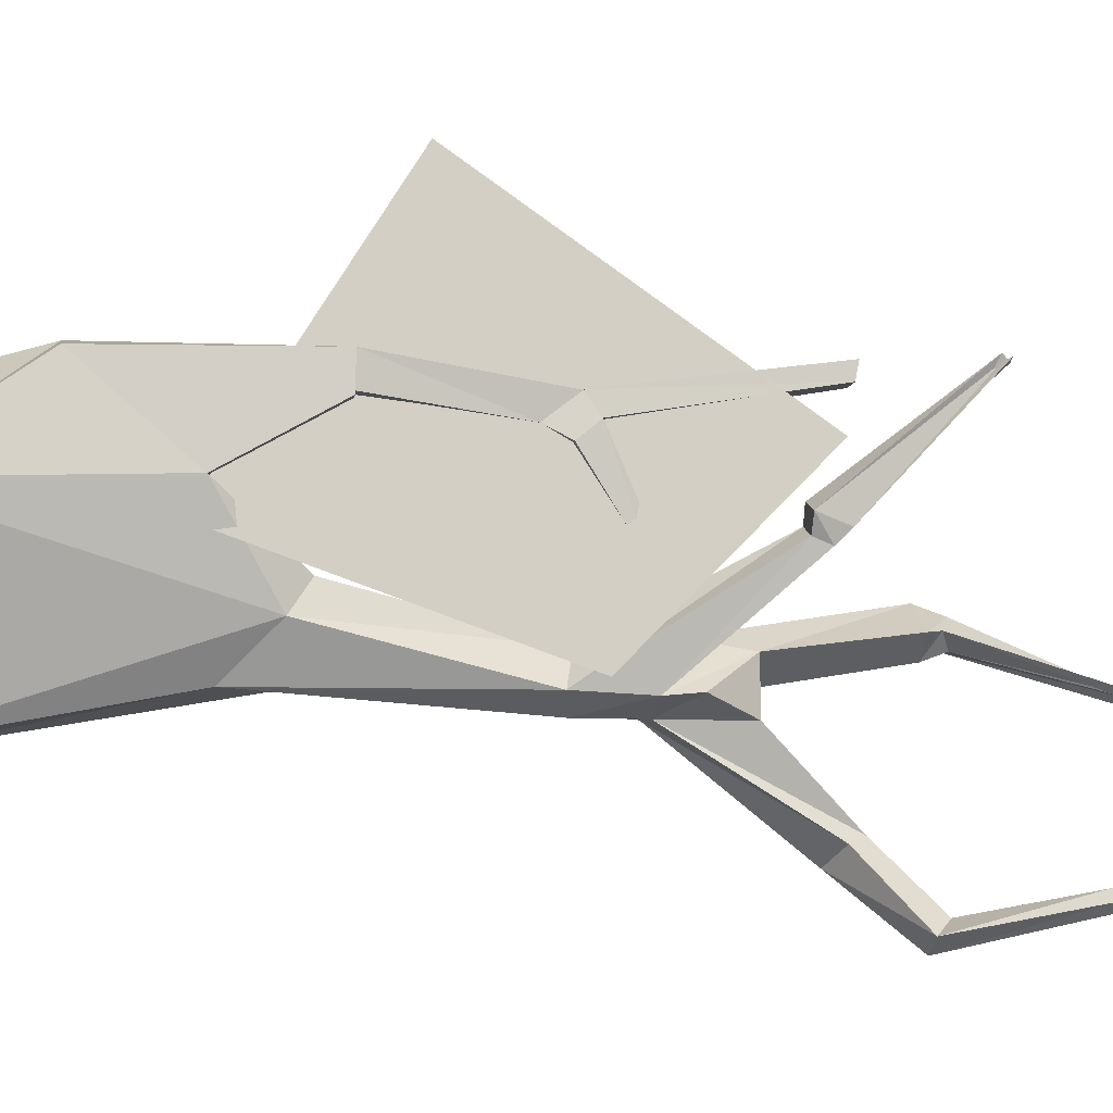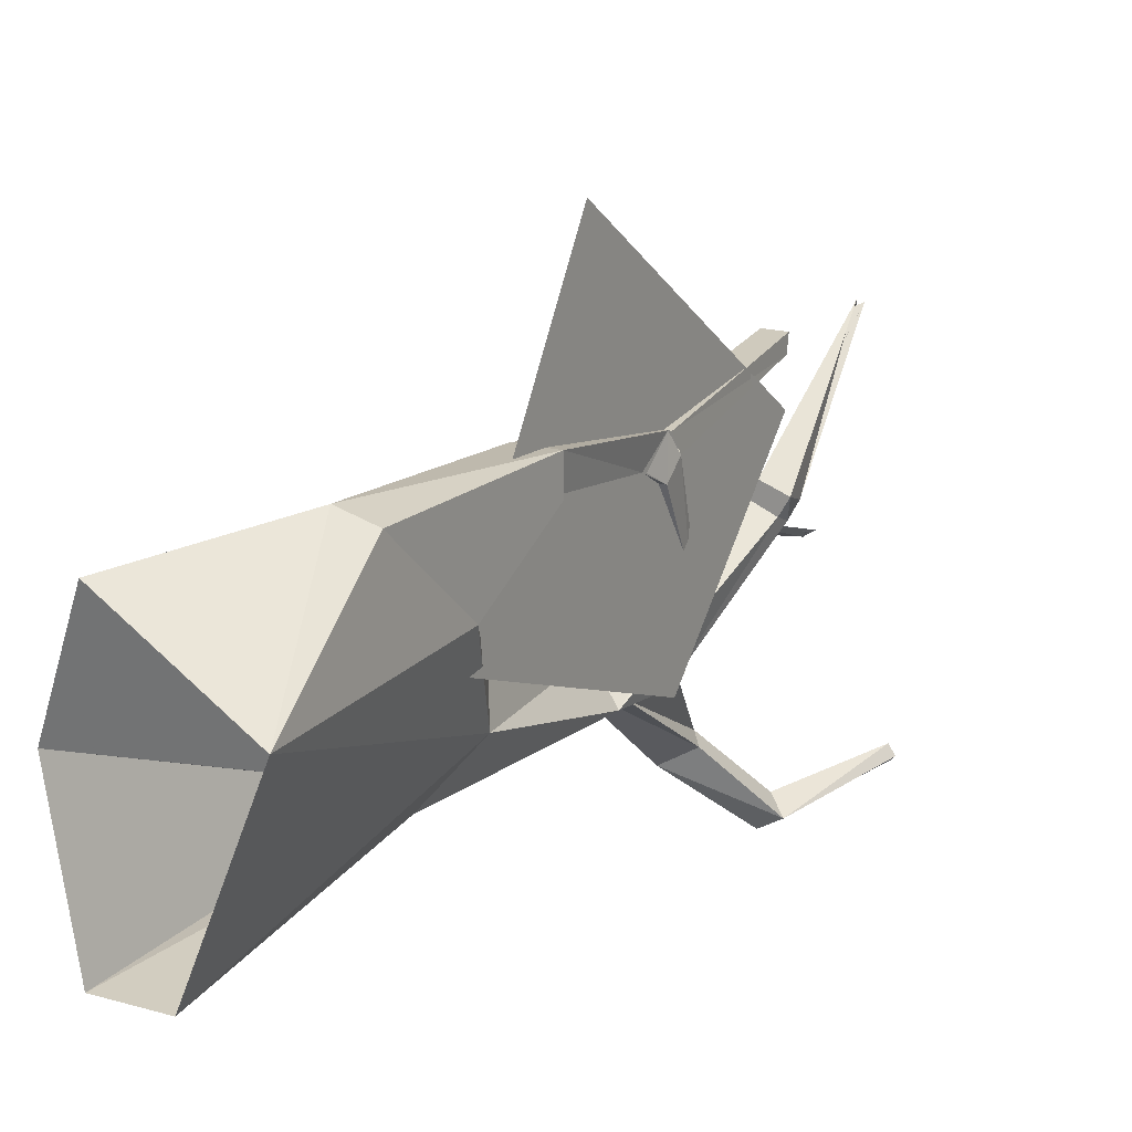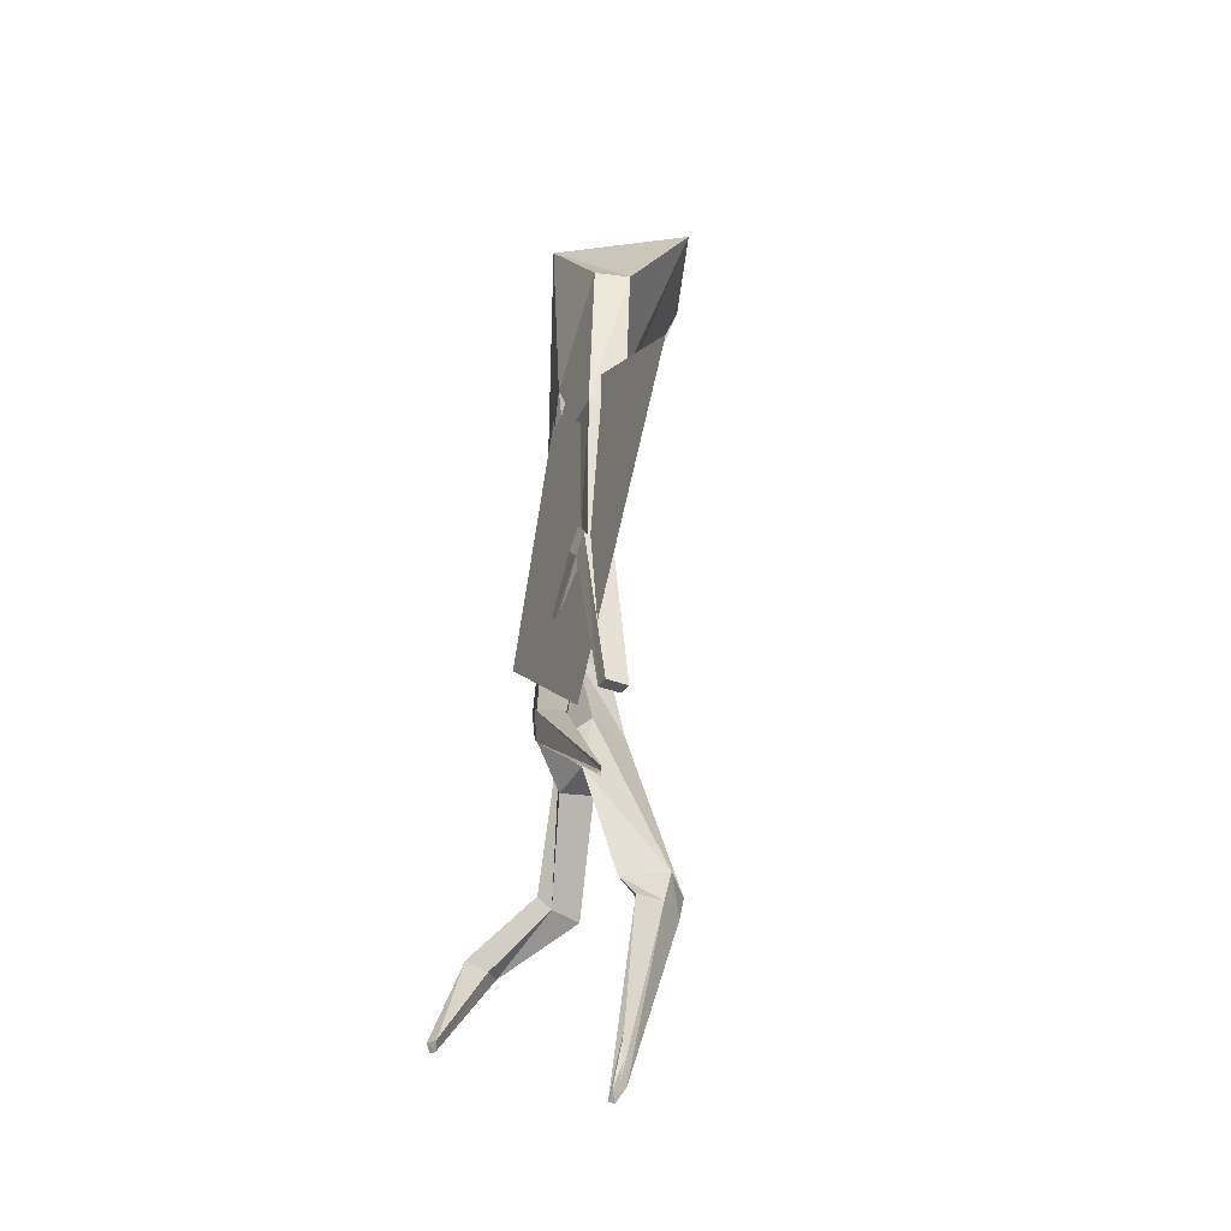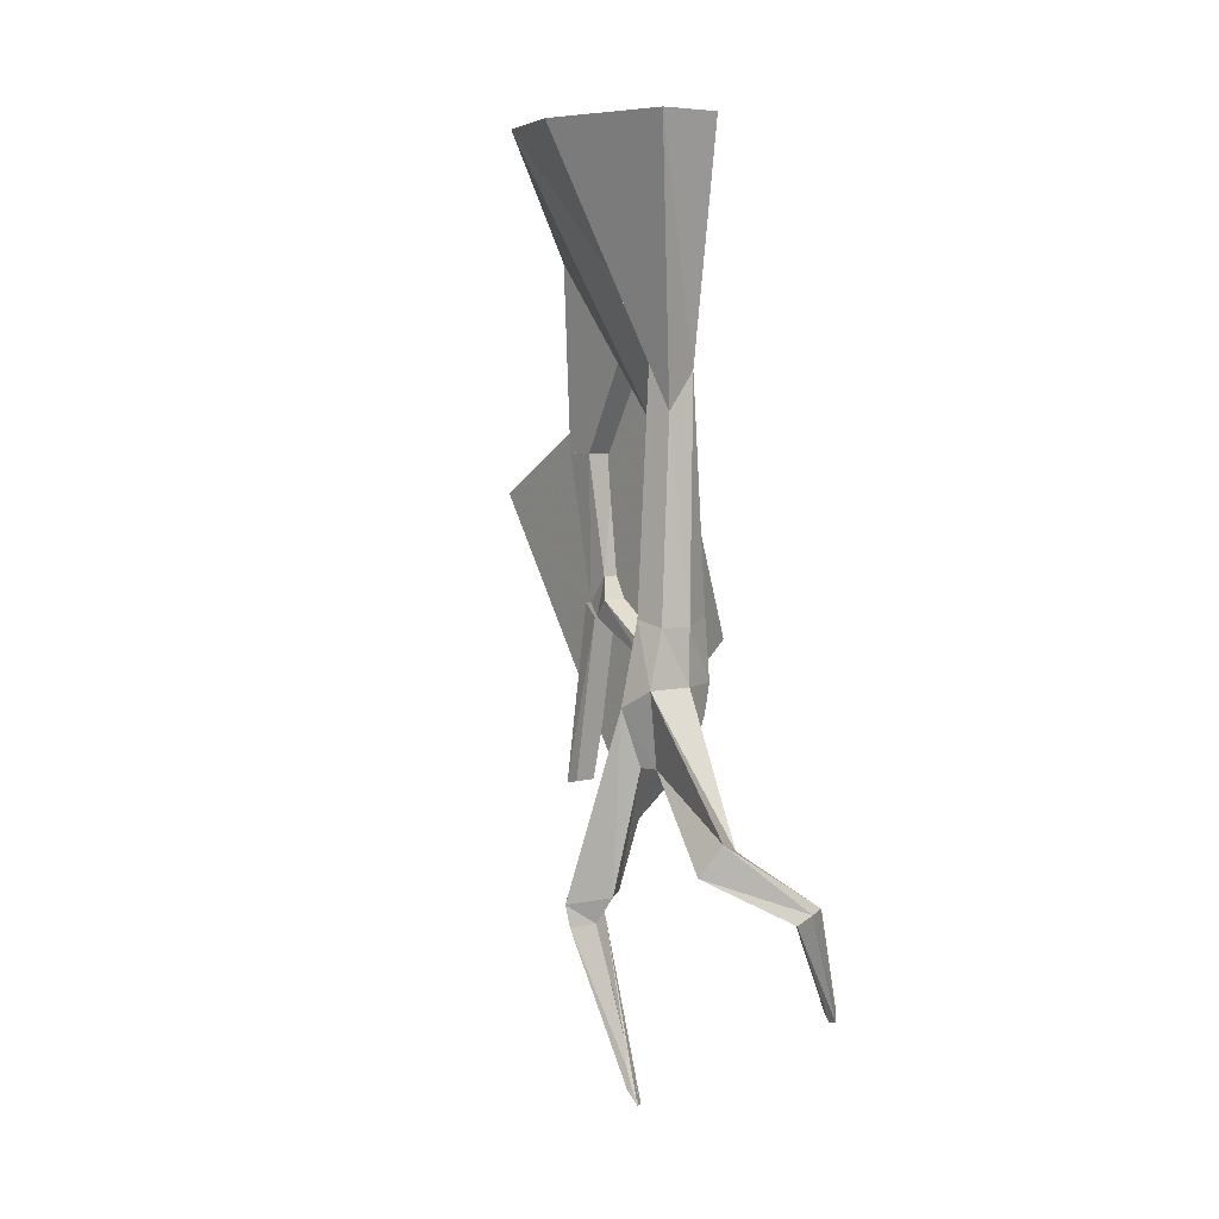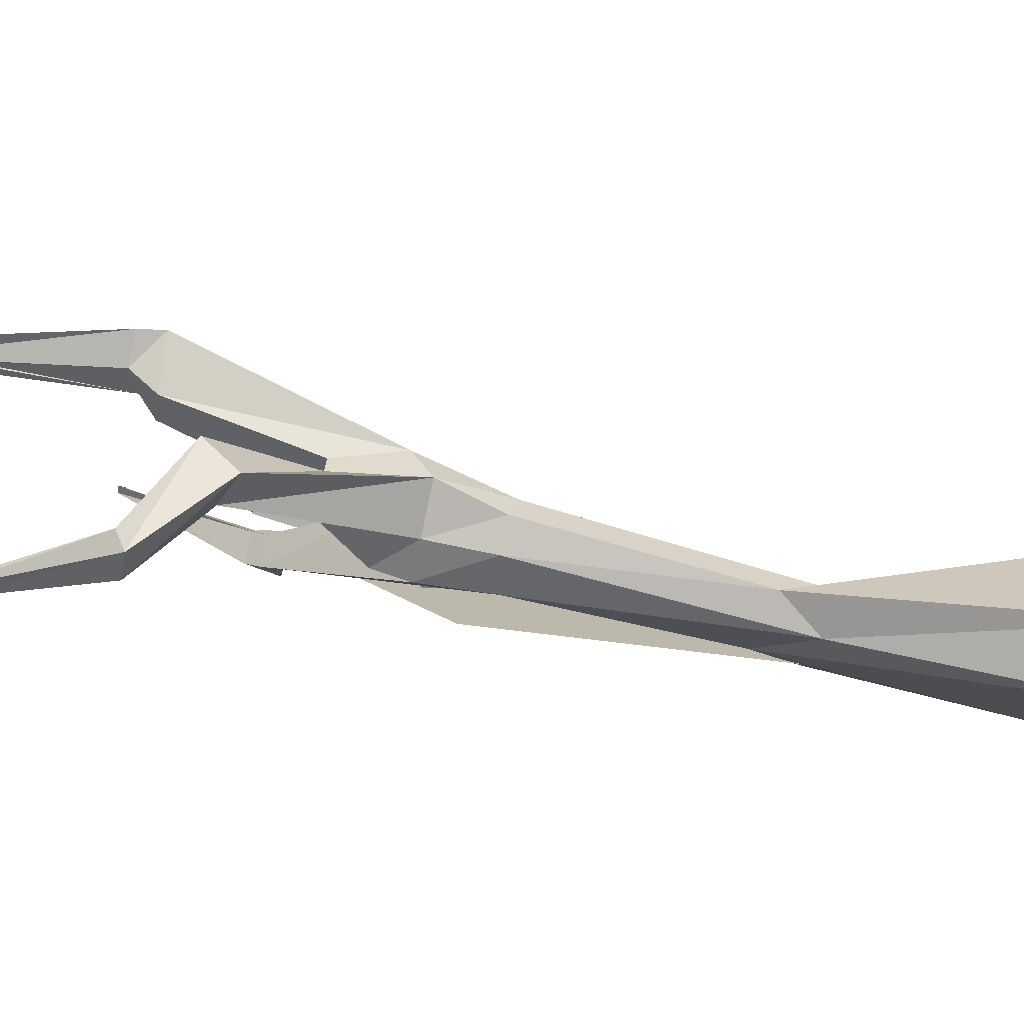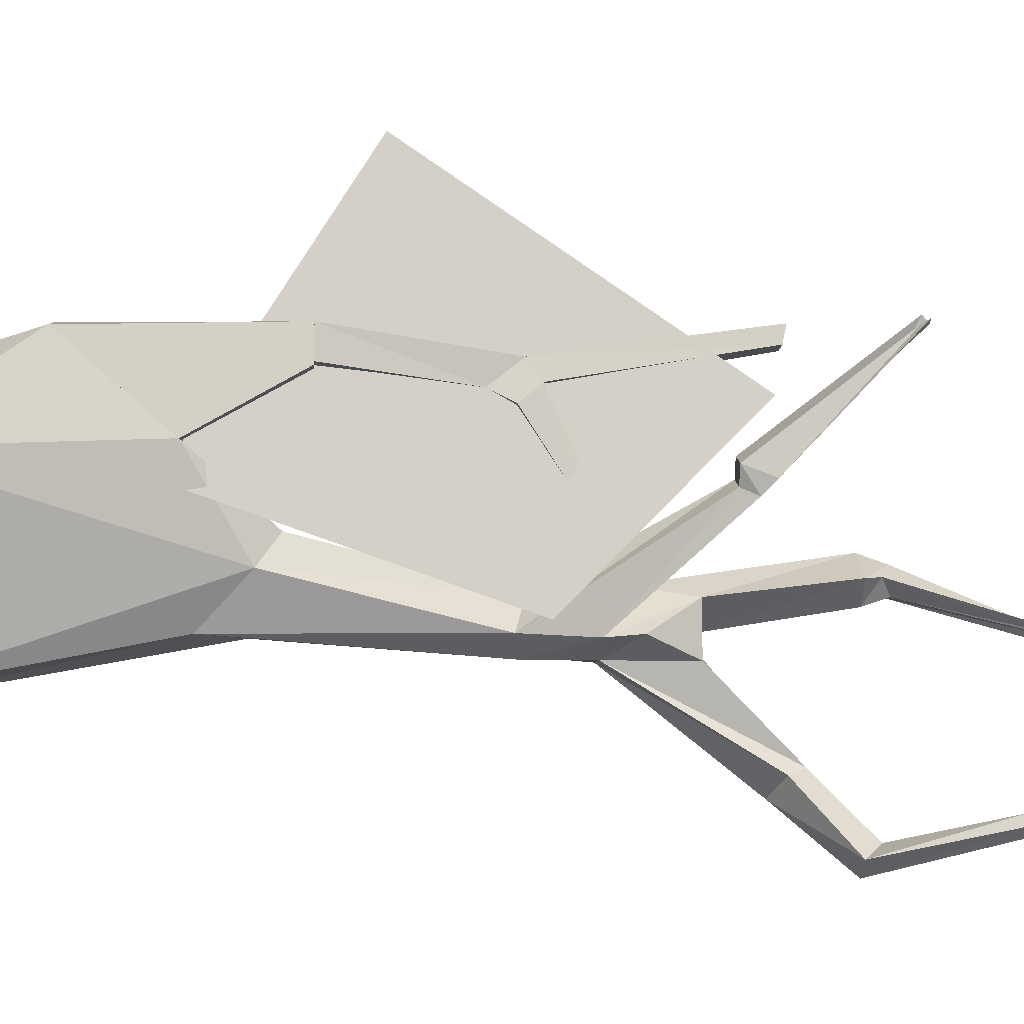
<metadata>
{"format":"obj","ext":"obj","renderer":"f3d","projection":"perspective","resolution":1024,"background":"white","views":[{"elev":-8.0,"azim":-99.2,"up":"+Z"},{"elev":16.7,"azim":-150.0,"up":"+Z"},{"elev":-40.7,"azim":-23.8,"up":"+Y"},{"elev":6.9,"azim":142.6,"up":"+Y"},{"elev":-78.2,"azim":78.1,"up":"+Z"},{"elev":-9.3,"azim":-93.0,"up":"+Z"}]}
</metadata>
<code>
o object/dead_tree/5
v -55 -66 24
v -55 -155 -7
v -55 -206 45
v -55 -117 106
v -55 -242 62
v -56 -240 64
v -55 -240 62
v -57 -242 63
v -52 -206 29
v -53 -197 31
v -61 -197 28
v -59 -206 25
v -51 -202 25
v -51 -197 26
v -58 -197 23
v -58 -202 21
v -33 -174 4
v -37 -150 1
v -46 -147 -9
v -47 -167 -10
v -35 -191 1
v -13 -231 15
v -5 -232 6
v -19 -173 -3
v -36 -149 -14
v -36 -167 -14
v -46 -177 -9
v -36 -191 -14
v -24 -191 -6
v -26 -191 -11
v -22 -167 -13
v -25 -147 -3
v -46 -94 14
v -50 -88 5
v -41 -74 -9
v -32 -86 -9
v -27 -149 -12
v -32 -211 -40
v -28 -216 -38
v -18 -217 -40
v -23 -207 -45
v -47 -226 -60
v -41 -231 -56
v -36 -229 -62
v -6 -239 5
v -16 -287 -10
v -21 -290 -9
v -15 -239 4
v -14 -239 12
v -19 -292 -11
v -22 -293 -9
v -21 -236 8
v -19 -231 1
v -26 -231 7
v -57 -263 -53
v -58 -261 -50
v -60 -261 -53
v -58 -263 -55
v -40 -226 -64
v -32 -63 0
v -10 -1 22
v -21 -1 55
v -38 -1 -23
v -18 -1 -23
v -60 -1 30
v -58 -71 33
v -57 -41 59
v -46 -41 62
v -46 -71 33
v -47 -101 60
v -47 -101 50
v -59 -101 50
v -59 -101 60
v -56 -149 53
v -50 -149 53
v -50 -140 46
v -58 -101 51
v -55 -140 46
v -48 -153 47
v -47 -147 42
v -57 -147 42
v -57 -153 47
v -56 -140 46
v -47 -164 16
v -54 -164 16
v -47 -165 21
v -54 -165 21
v -47 -208 57
v -54 -208 57
v -47 -153 47
v -47 -209 62
v -54 -209 62
v -57 -149 53
v -48 -149 53
f 1 2 3
f 1 3 4
f 1 4 2
f 2 4 3
f 5 6 7
f 5 7 8
f 5 8 9
f 5 9 10
f 5 10 6
f 6 10 11
f 6 11 7
f 7 11 12
f 7 12 8
f 8 12 9
f 9 12 13
f 9 13 14
f 9 14 10
f 10 14 15
f 10 15 11
f 11 15 16
f 11 16 12
f 12 16 13
f 13 16 17
f 13 17 18
f 13 18 14
f 14 18 19
f 14 19 15
f 15 19 20
f 15 20 16
f 16 20 17
f 17 20 21
f 17 21 22
f 17 22 23
f 17 23 24
f 17 24 18
f 17 18 19
f 17 19 20
f 20 19 25
f 20 25 26
f 20 26 27
f 20 27 21
f 21 27 28
f 21 28 29
f 21 29 17
f 17 29 24
f 24 29 30
f 24 30 31
f 24 31 32
f 24 32 18
f 18 32 33
f 18 33 34
f 18 34 19
f 19 34 35
f 19 35 25
f 25 35 36
f 25 36 37
f 25 37 26
f 26 37 31
f 26 31 38
f 26 38 39
f 26 39 28
f 26 28 27
f 28 26 31
f 28 31 30
f 28 30 29
f 30 28 40
f 30 40 41
f 30 41 31
f 31 41 38
f 38 41 42
f 38 42 43
f 38 43 39
f 39 43 44
f 39 44 40
f 39 40 28
f 45 46 47
f 45 47 48
f 45 48 23
f 45 23 22
f 45 22 49
f 45 49 46
f 46 49 50
f 46 50 47
f 47 50 51
f 47 51 48
f 48 51 52
f 48 52 53
f 48 53 23
f 23 53 24
f 24 53 29
f 29 53 54
f 29 54 21
f 21 54 22
f 22 54 49
f 49 54 52
f 49 52 50
f 50 52 51
f 54 53 52
f 55 56 57
f 55 57 58
f 55 58 44
f 55 44 43
f 55 43 56
f 56 43 42
f 56 42 57
f 57 42 59
f 57 59 58
f 58 59 44
f 44 59 40
f 40 59 41
f 41 59 42
f 60 32 37
f 60 37 36
f 60 36 61
f 60 61 62
f 60 62 33
f 60 33 32
f 37 32 31
f 63 64 35
f 63 35 34
f 63 34 65
f 65 34 66
f 65 66 67
f 65 67 68
f 65 68 62
f 62 68 33
f 33 68 69
f 33 69 66
f 33 66 34
f 64 36 35
f 36 64 61
f 69 68 67
f 69 67 66
f 69 66 68
f 69 68 70
f 69 70 71
f 69 71 66
f 66 71 72
f 66 72 67
f 66 67 68
f 68 67 73
f 68 73 70
f 70 73 74
f 70 74 75
f 70 75 71
f 71 75 76
f 71 76 77
f 77 76 78
f 77 78 73
f 73 78 74
f 79 80 76
f 79 76 75
f 81 82 74
f 81 74 83
f 80 81 78
f 80 78 76
f 84 85 81
f 84 81 80
f 84 80 86
f 84 86 87
f 84 87 85
f 85 87 82
f 85 82 81
f 87 86 79
f 87 79 82
f 86 80 79
f 88 89 82
f 88 82 90
f 88 90 91
f 88 91 92
f 88 92 89
f 89 92 93
f 89 93 82
f 92 91 94
f 92 94 93
f 91 90 94
f 67 72 73
f 73 72 71
f 73 71 70

</code>
